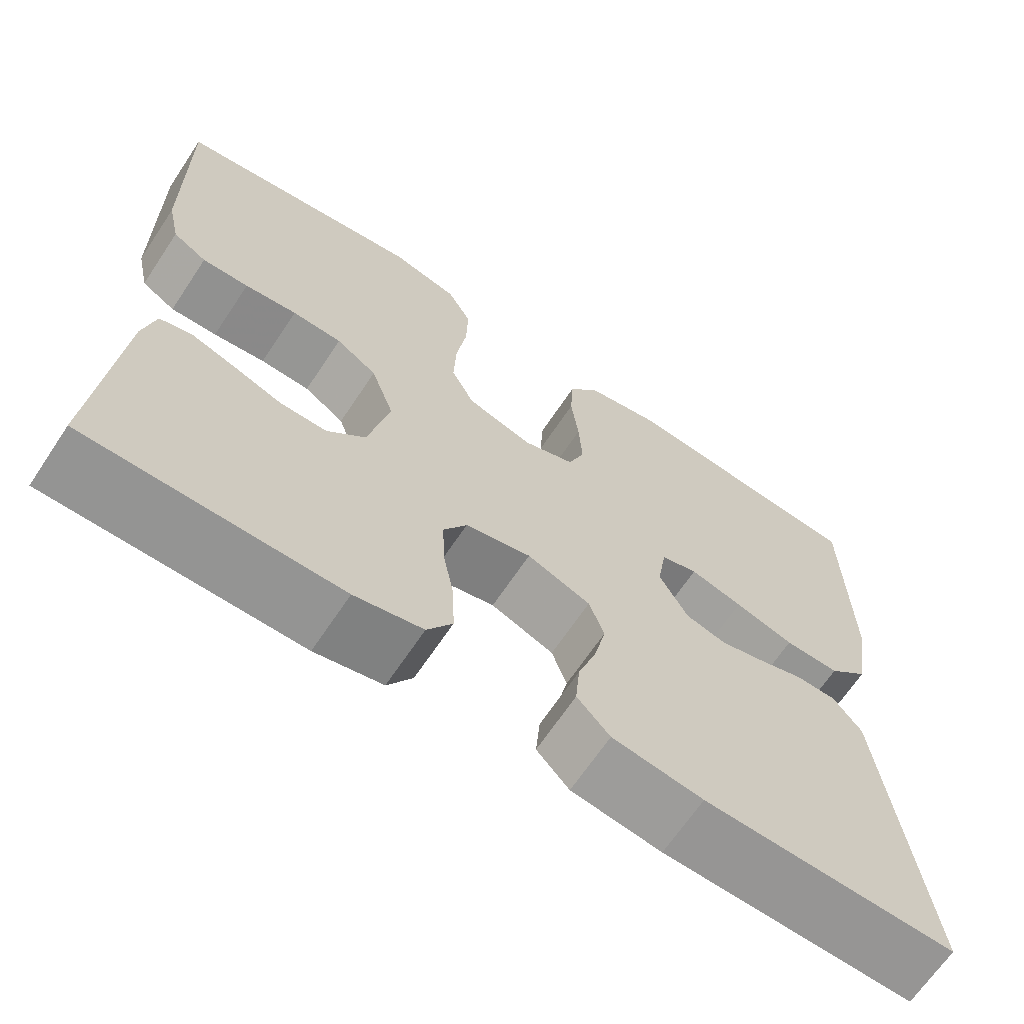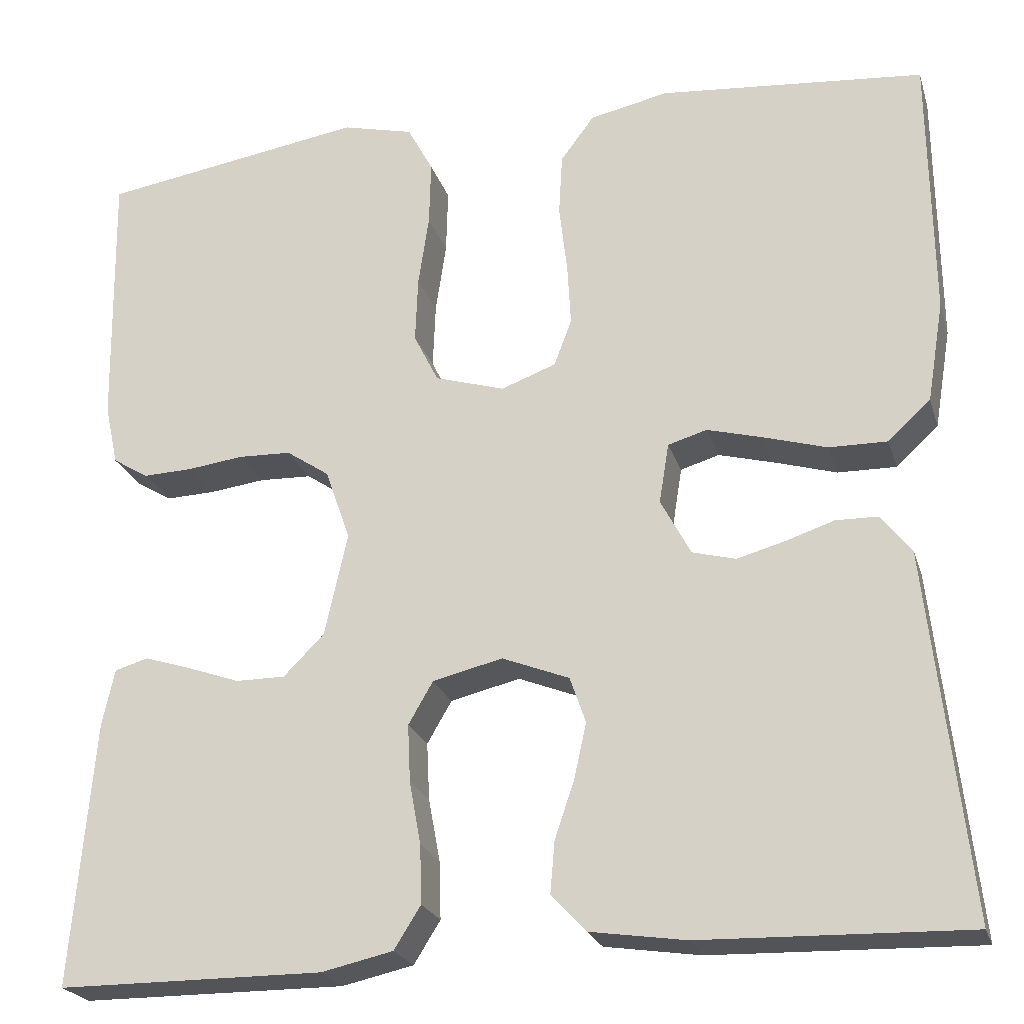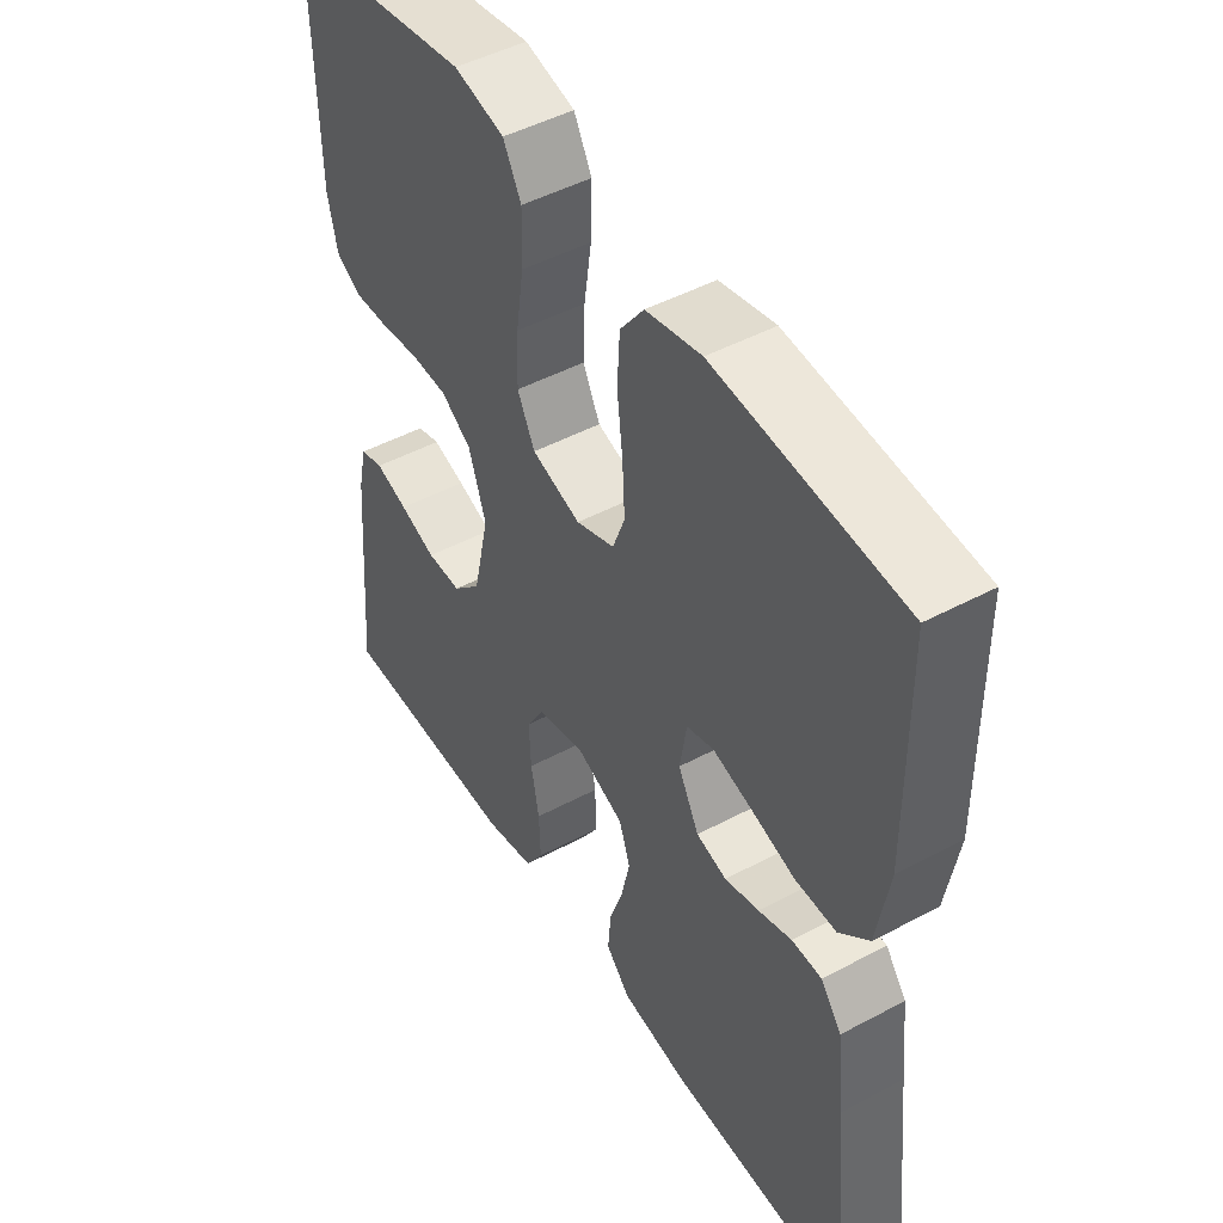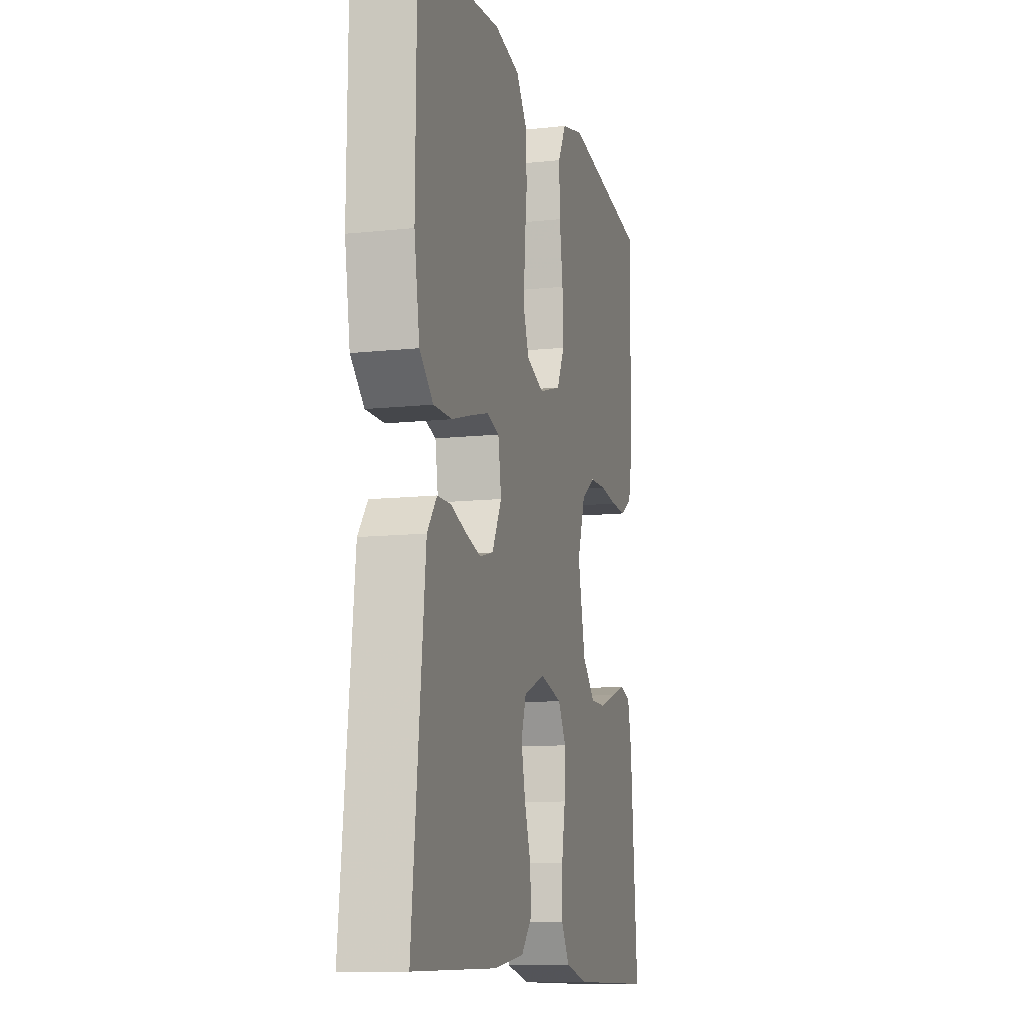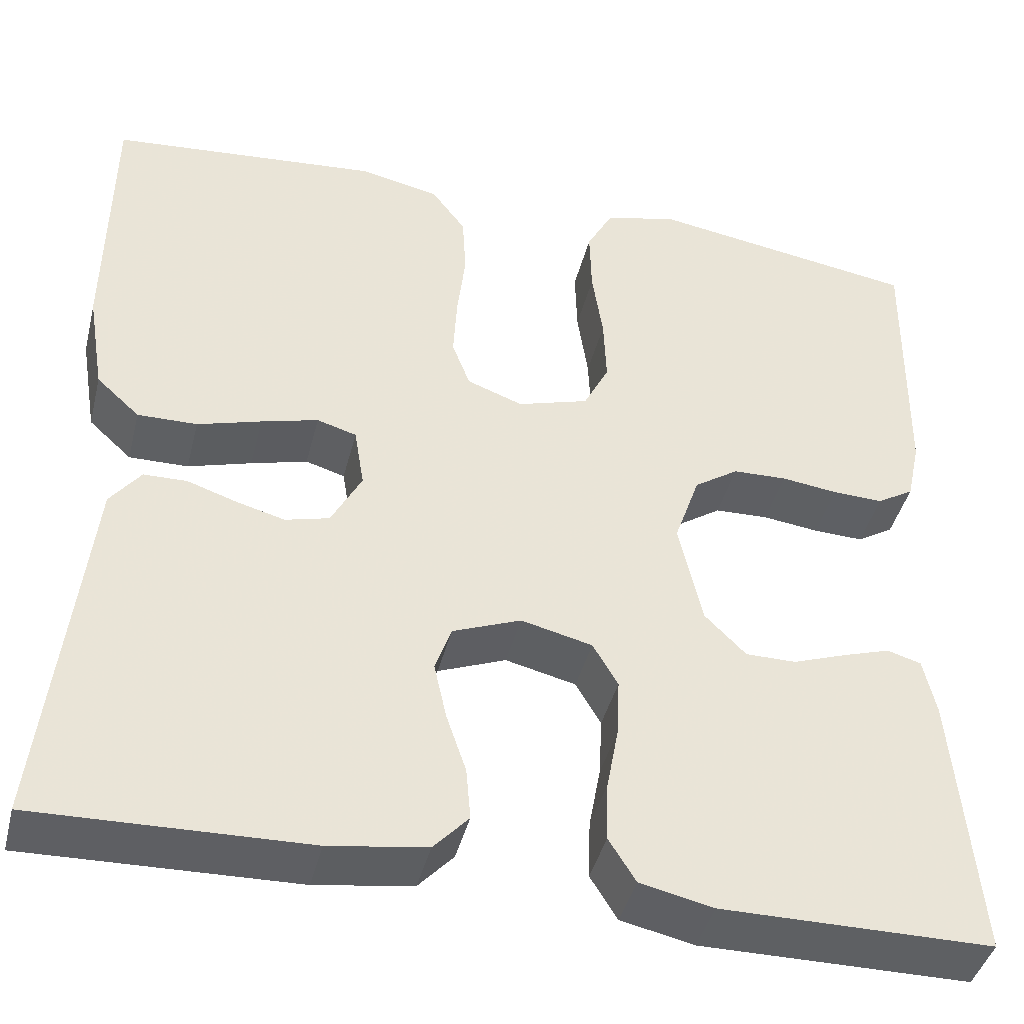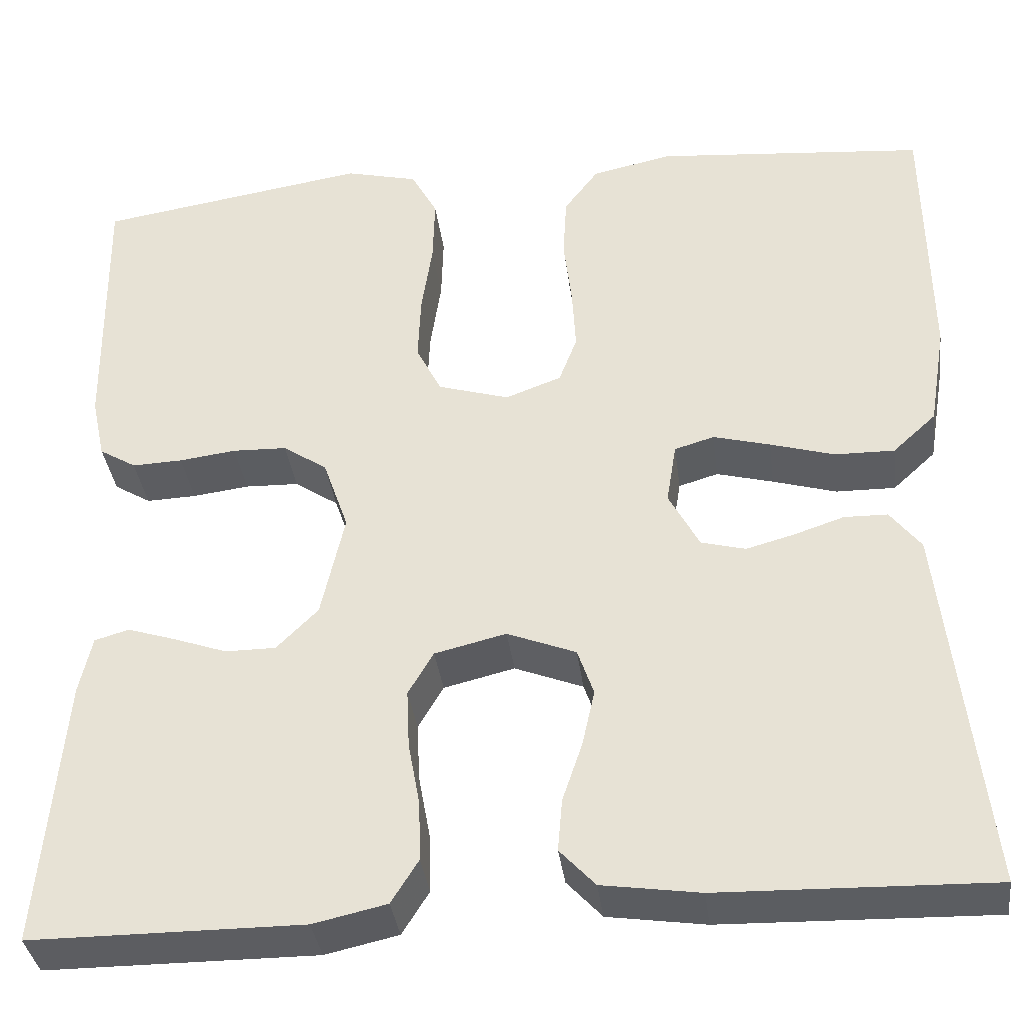
<metadata>
{"format":"obj","ext":"obj","renderer":"f3d","projection":"perspective","resolution":1024,"background":"white","views":[{"elev":-66.9,"azim":-33.7,"up":"+Z"},{"elev":-23.2,"azim":15.6,"up":"+Z"},{"elev":47.7,"azim":59.0,"up":"+Z"},{"elev":-11.5,"azim":104.7,"up":"+Z"},{"elev":-42.4,"azim":166.1,"up":"+Z"},{"elev":-36.3,"azim":7.3,"up":"+Z"}]}
</metadata>
<code>
v -0.5 0.07 0.5
v -0.2 0.07 0.547
v -0.119 0.07 0.527
v -0.09 0.07 0.473
v -0.092 0.07 0.399
v -0.104 0.07 0.318
v -0.107 0.07 0.243
v -0.079 0.07 0.187
v 0 0.07 0.163
v 0.062 0.07 0.186
v 0.082 0.07 0.239
v 0.078 0.07 0.31
v 0.069 0.07 0.387
v 0.073 0.07 0.457
v 0.111 0.07 0.508
v 0.2 0.07 0.527
v 0.5 0.07 0.5
v 0.503 0.07 0.2
v 0.484 0.07 0.086
v 0.436 0.07 0.042
v 0.37 0.07 0.043
v 0.299 0.07 0.064
v 0.236 0.07 0.081
v 0.192 0.07 0.068
v 0.181 0.07 0
v 0.215 0.07 -0.064
v 0.264 0.07 -0.077
v 0.319 0.07 -0.062
v 0.373 0.07 -0.044
v 0.421 0.07 -0.045
v 0.455 0.07 -0.089
v 0.467 0.07 -0.2
v 0.5 0.07 -0.5
v 0.2 0.07 -0.492
v 0.092 0.07 -0.476
v 0.053 0.07 -0.434
v 0.058 0.07 -0.376
v 0.08 0.07 -0.311
v 0.094 0.07 -0.248
v 0.076 0.07 -0.196
v 0 0.07 -0.166
v -0.079 0.07 -0.185
v -0.107 0.07 -0.233
v -0.104 0.07 -0.298
v -0.091 0.07 -0.369
v -0.089 0.07 -0.435
v -0.119 0.07 -0.483
v -0.2 0.07 -0.501
v -0.5 0.07 -0.5
v -0.475 0.07 -0.2
v -0.461 0.07 -0.136
v -0.423 0.07 -0.125
v -0.37 0.07 -0.142
v -0.311 0.07 -0.163
v -0.255 0.07 -0.163
v -0.209 0.07 -0.117
v -0.183 0.07 0
v -0.211 0.07 0.081
v -0.26 0.07 0.114
v -0.32 0.07 0.116
v -0.383 0.07 0.108
v -0.439 0.07 0.106
v -0.48 0.07 0.131
v -0.495 0.07 0.2
v -0.5 0 0.5
v -0.2 0 0.547
v -0.119 0 0.527
v -0.09 0 0.473
v -0.092 0 0.399
v -0.104 0 0.318
v -0.107 0 0.243
v -0.079 0 0.187
v 0 0 0.163
v 0.062 0 0.186
v 0.082 0 0.239
v 0.078 0 0.31
v 0.069 0 0.387
v 0.073 0 0.457
v 0.111 0 0.508
v 0.2 0 0.527
v 0.5 0 0.5
v 0.503 0 0.2
v 0.484 0 0.086
v 0.436 0 0.042
v 0.37 0 0.043
v 0.299 0 0.064
v 0.236 0 0.081
v 0.192 0 0.068
v 0.181 0 0
v 0.215 0 -0.064
v 0.264 0 -0.077
v 0.319 0 -0.062
v 0.373 0 -0.044
v 0.421 0 -0.045
v 0.455 0 -0.089
v 0.467 0 -0.2
v 0.5 0 -0.5
v 0.2 0 -0.492
v 0.092 0 -0.476
v 0.053 0 -0.434
v 0.058 0 -0.376
v 0.08 0 -0.311
v 0.094 0 -0.248
v 0.076 0 -0.196
v 0 0 -0.166
v -0.079 0 -0.185
v -0.107 0 -0.233
v -0.104 0 -0.298
v -0.091 0 -0.369
v -0.089 0 -0.435
v -0.119 0 -0.483
v -0.2 0 -0.501
v -0.5 0 -0.5
v -0.475 0 -0.2
v -0.461 0 -0.136
v -0.423 0 -0.125
v -0.37 0 -0.142
v -0.311 0 -0.163
v -0.255 0 -0.163
v -0.209 0 -0.117
v -0.183 0 0
v -0.211 0 0.081
v -0.26 0 0.114
v -0.32 0 0.116
v -0.383 0 0.108
v -0.439 0 0.106
v -0.48 0 0.131
v -0.495 0 0.2
f 60 61 62 63
f 59 60 63 64
f 51 52 53 54
f 49 50 51 54
f 49 54 55
f 48 49 55 56
f 44 45 46 47
f 43 44 47 48
f 35 36 37 38
f 35 38 39
f 32 33 34 35
f 32 35 39
f 31 32 39 40
f 28 29 30 31
f 27 28 31 40
f 19 20 21 22
f 19 22 23
f 18 19 23
f 17 18 23 24
f 15 16 17 24
f 12 13 14 15
f 11 12 15 24
f 3 4 5 6
f 3 6 7
f 2 3 7
f 59 64 1 2
f 58 59 2 7
f 57 58 7 8
f 43 48 56 57
f 42 43 57 8
f 41 42 8 9
f 26 27 40 41
f 25 26 41 9
f 10 11 24 25
f 9 10 25
f 127 126 125 124
f 128 127 124 123
f 118 117 116 115
f 118 115 114 113
f 119 118 113
f 120 119 113 112
f 111 110 109 108
f 112 111 108 107
f 102 101 100 99
f 103 102 99
f 99 98 97 96
f 103 99 96
f 104 103 96 95
f 95 94 93 92
f 104 95 92 91
f 86 85 84 83
f 87 86 83
f 87 83 82
f 88 87 82 81
f 88 81 80 79
f 79 78 77 76
f 88 79 76 75
f 70 69 68 67
f 71 70 67
f 71 67 66
f 66 65 128 123
f 71 66 123 122
f 72 71 122 121
f 121 120 112 107
f 72 121 107 106
f 73 72 106 105
f 105 104 91 90
f 73 105 90 89
f 89 88 75 74
f 89 74 73
f 1 65 66 2
f 2 66 67 3
f 3 67 68 4
f 4 68 69 5
f 5 69 70 6
f 6 70 71 7
f 7 71 72 8
f 8 72 73 9
f 9 73 74 10
f 10 74 75 11
f 11 75 76 12
f 12 76 77 13
f 13 77 78 14
f 14 78 79 15
f 15 79 80 16
f 16 80 81 17
f 17 81 82 18
f 18 82 83 19
f 19 83 84 20
f 20 84 85 21
f 21 85 86 22
f 22 86 87 23
f 23 87 88 24
f 24 88 89 25
f 25 89 90 26
f 26 90 91 27
f 27 91 92 28
f 28 92 93 29
f 29 93 94 30
f 30 94 95 31
f 31 95 96 32
f 32 96 97 33
f 33 97 98 34
f 34 98 99 35
f 35 99 100 36
f 36 100 101 37
f 37 101 102 38
f 38 102 103 39
f 39 103 104 40
f 40 104 105 41
f 41 105 106 42
f 42 106 107 43
f 43 107 108 44
f 44 108 109 45
f 45 109 110 46
f 46 110 111 47
f 47 111 112 48
f 48 112 113 49
f 49 113 114 50
f 50 114 115 51
f 51 115 116 52
f 52 116 117 53
f 53 117 118 54
f 54 118 119 55
f 55 119 120 56
f 56 120 121 57
f 57 121 122 58
f 58 122 123 59
f 59 123 124 60
f 60 124 125 61
f 61 125 126 62
f 62 126 127 63
f 63 127 128 64
f 64 128 65 1

</code>
